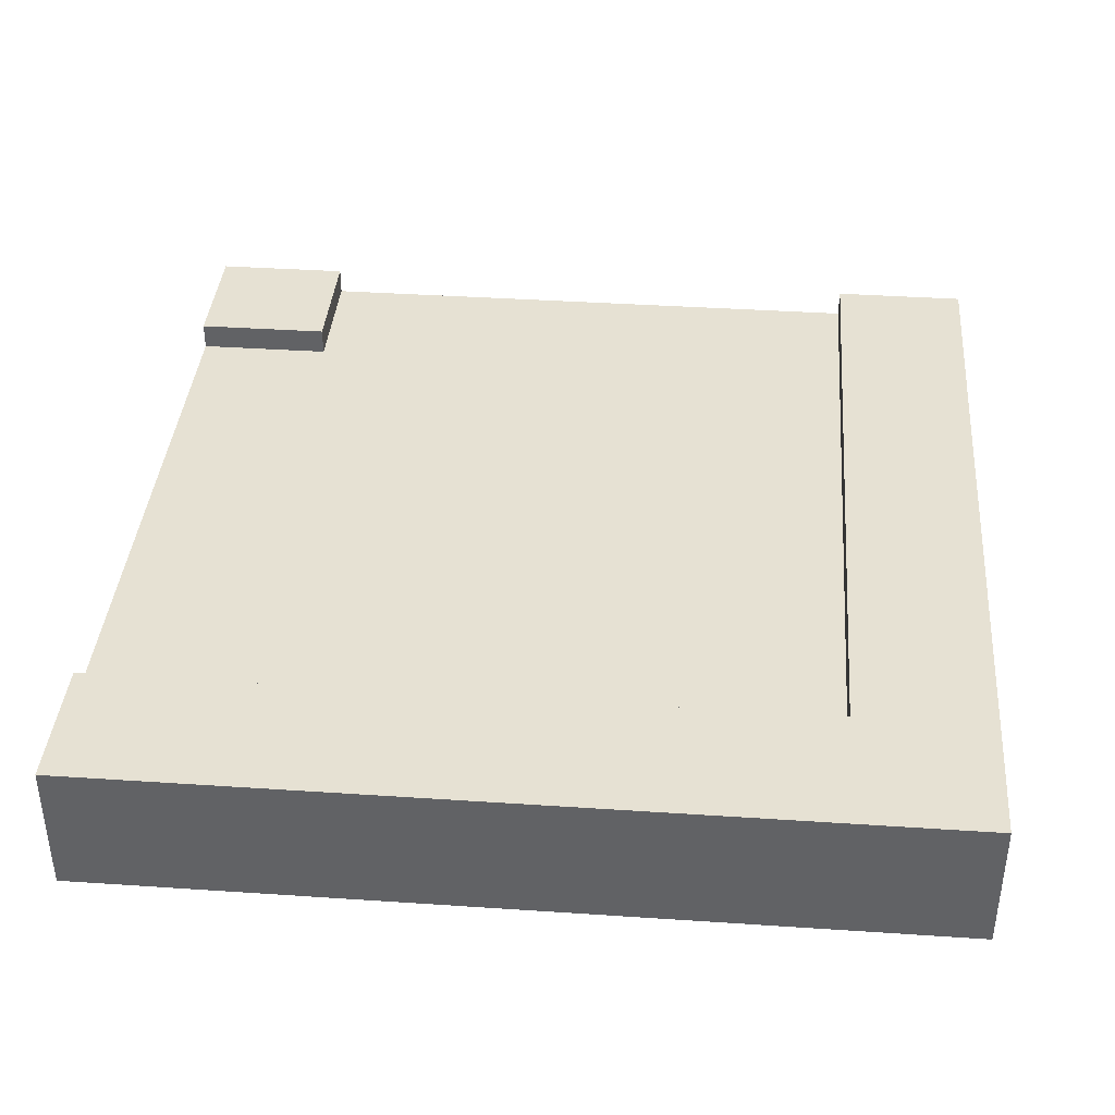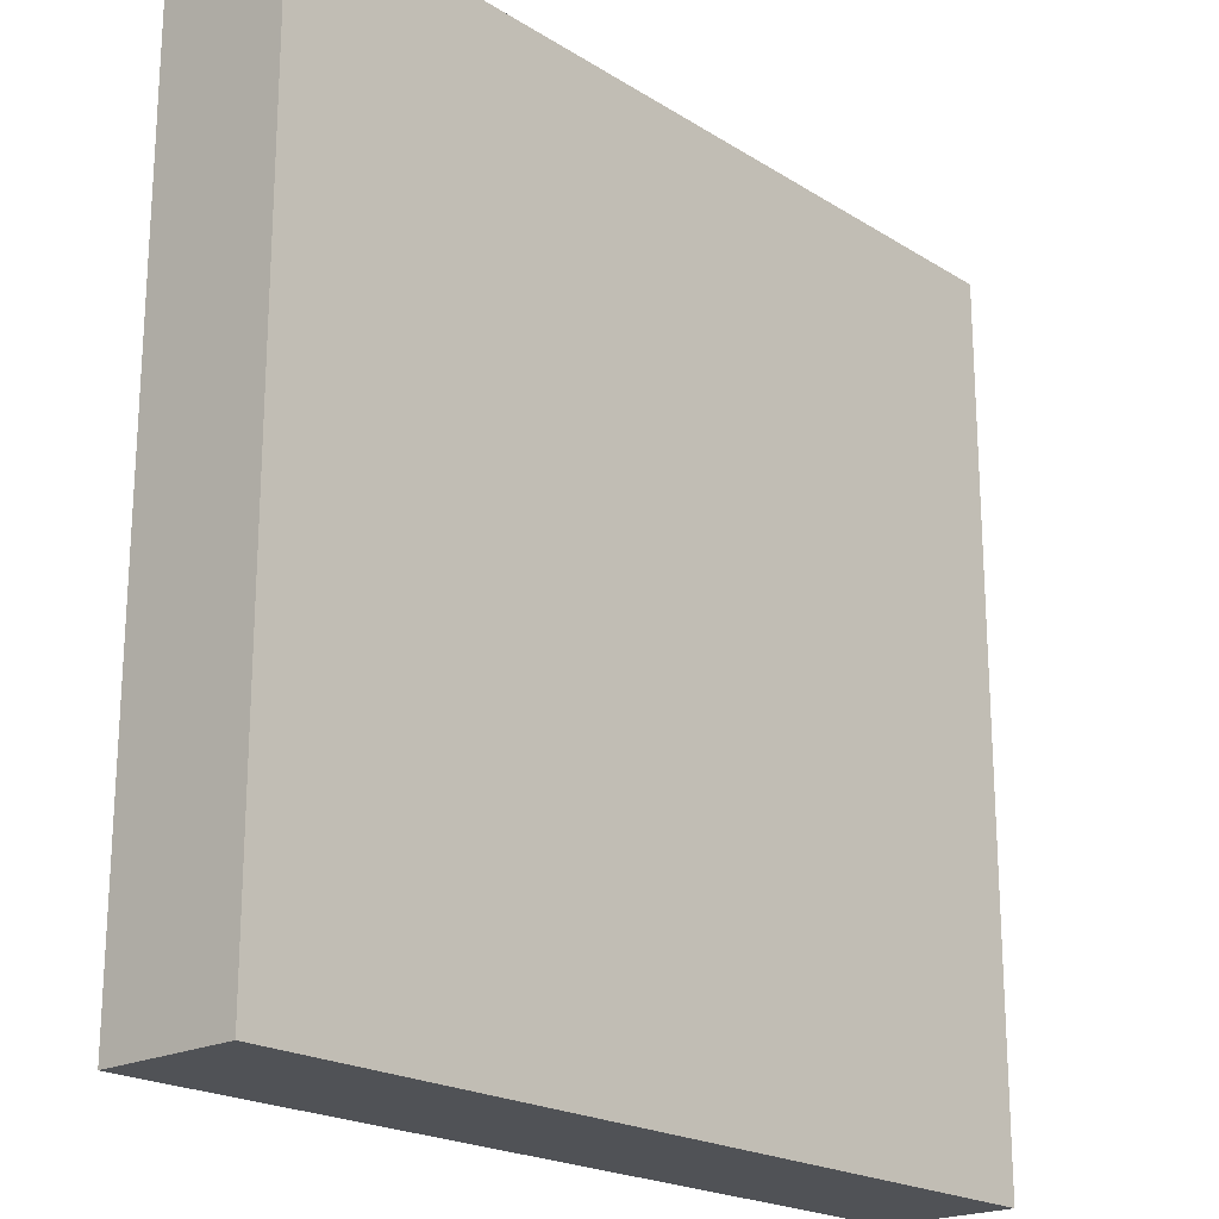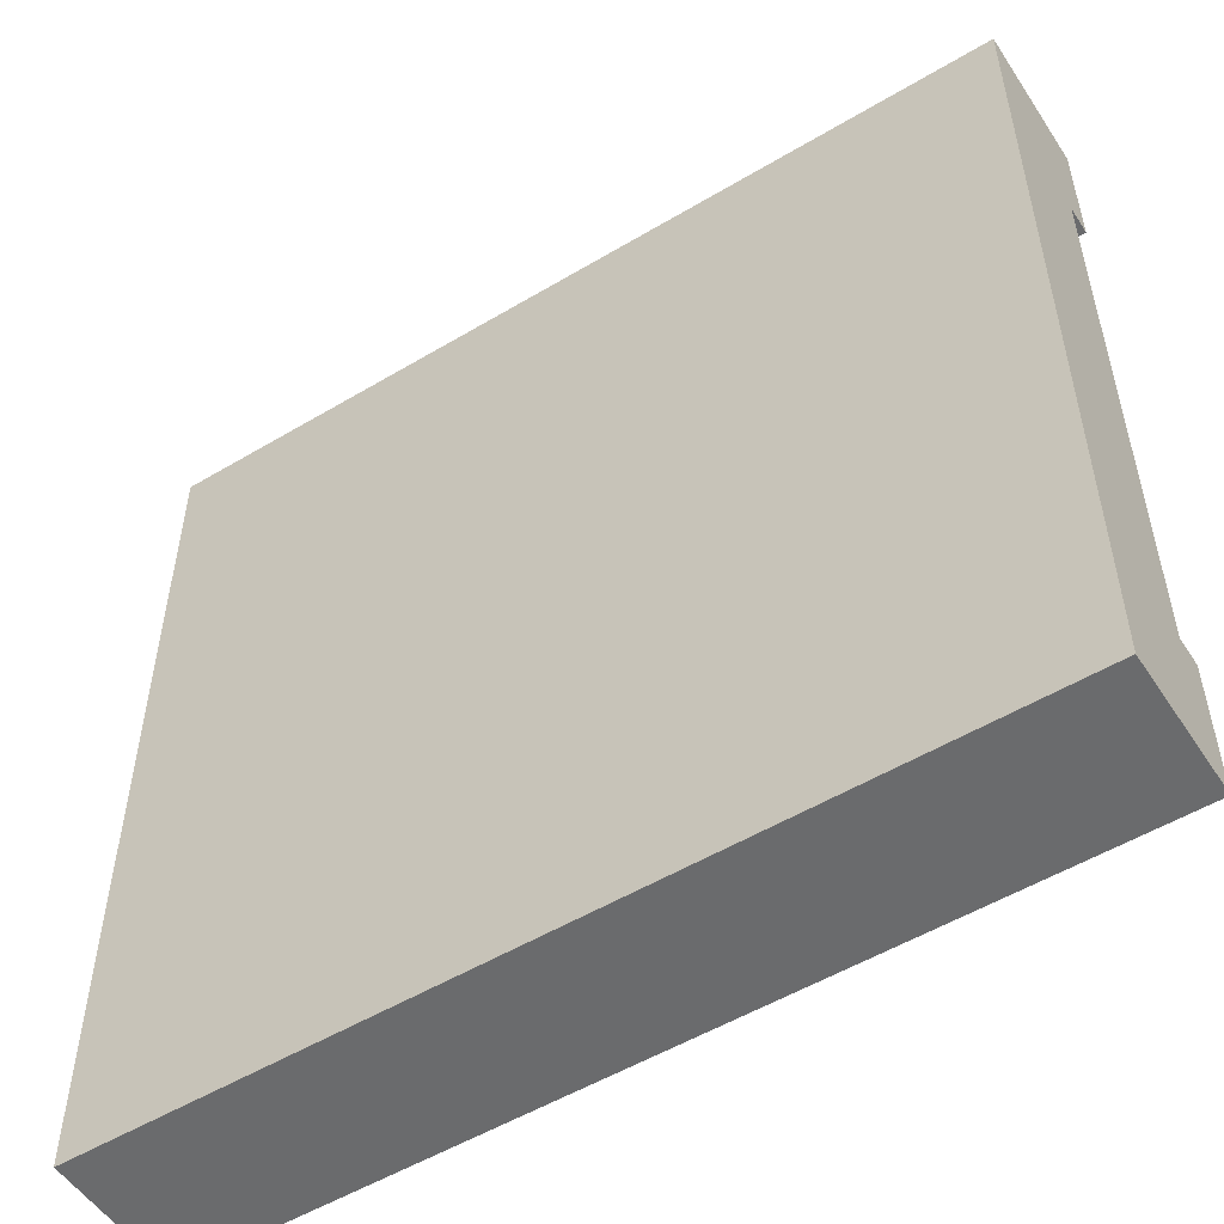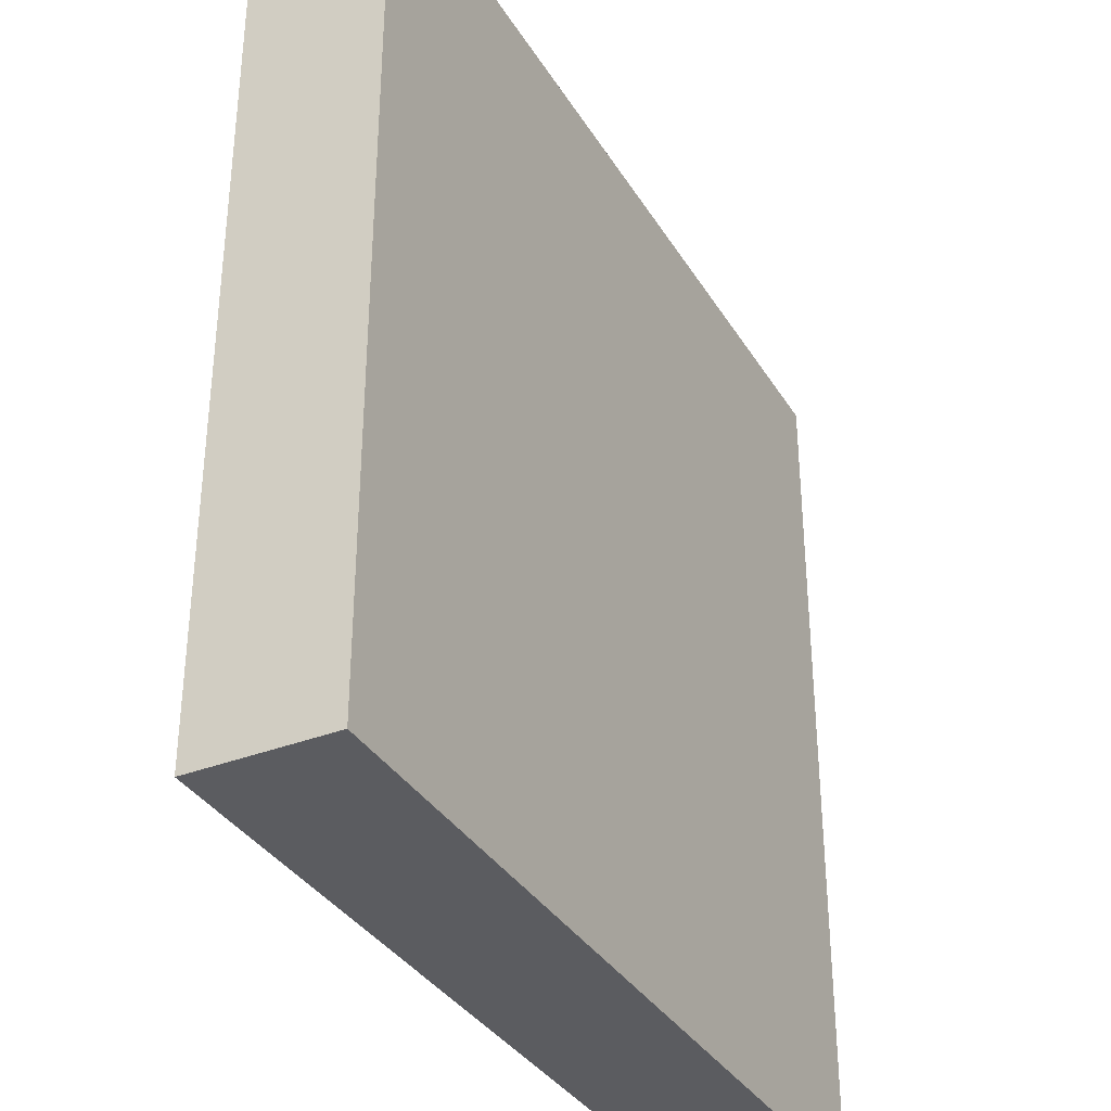
<metadata>
{"format":"obj","ext":"obj","renderer":"f3d","projection":"perspective","resolution":1024,"background":"white","views":[{"elev":38.9,"azim":-175.2,"up":"+Y"},{"elev":-20.8,"azim":-48.1,"up":"+Z"},{"elev":-53.2,"azim":32.6,"up":"+Z"},{"elev":-35.1,"azim":-62.6,"up":"+Z"}]}
</metadata>
<code>
v -63 0 63
v -63 0 -63
v -63 1 62
v -63 1 -62
v -63 15 62
v -63 15 -62
v -63 16 62
v -63 16 -32
v -63 16 -33
v -63 16 -62
v -63 17 32
v -63 17 31
v -63 17 1
v -63 17 -1
v -63 17 -31
v -63 17 -32
v -63 19 62
v -63 19 32
v -63 19 31
v -63 19 1
v -63 19 -1
v -63 19 -31
v -63 19 -33
v -63 19 -62
v -63 20 63
v -63 20 -63
v 43 16 63
v 43 16 62
v 43 16 44
v 43 19 62
v 43 19 44
v 43 20 63
v 43 20 44
v -43 16 63
v -43 16 62
v -43 16 32
v -43 16 31
v -43 16 1
v -43 16 -0
v -43 16 -31
v -43 16 -32
v -43 16 -43
v -43 19 62
v -43 19 32
v -43 19 31
v -43 19 1
v -43 19 -0
v -43 19 -31
v -43 19 -32
v -43 19 -43
v -43 20 63
v -43 20 -43
v 63 0 63
v 63 0 -63
v 63 1 62
v 63 1 -62
v 63 15 62
v 63 15 44
v 63 15 -43
v 63 15 -62
v 63 16 62
v 63 16 45
v 63 16 44
v 63 16 -43
v 63 16 -44
v 63 16 -62
v 63 19 62
v 63 19 45
v 63 19 -44
v 63 19 -62
v 63 20 63
v 63 20 44
v 63 20 -43
v 63 20 -63
v -63 0 63
v -63 20 63
v -62 1 63
v -62 15 63
v -62 16 63
v -62 19 63
v -44 16 63
v -44 19 63
v -43 15 63
v -43 16 63
v -43 20 63
v 43 15 63
v 43 16 63
v 43 20 63
v 44 16 63
v 44 19 63
v 62 1 63
v 62 15 63
v 62 16 63
v 62 19 63
v 63 0 63
v 63 20 63
v -43 16 -43
v -43 19 -43
v -43 20 -43
v -32 16 -43
v -32 19 -43
v -31 16 -43
v -31 19 -43
v -30 16 -43
v -30 19 -43
v 0 16 -43
v 0 19 -43
v 1 16 -43
v 1 19 -43
v 31 16 -43
v 31 19 -43
v 32 16 -43
v 32 19 -43
v 62 16 -43
v 62 19 -43
v 63 16 -43
v 63 20 -43
v 43 16 44
v 43 19 44
v 43 20 44
v 62 16 44
v 62 19 44
v 63 16 44
v 63 20 44
v -63 0 -63
v -63 20 -63
v -62 1 -63
v -62 15 -63
v -62 16 -63
v -62 19 -63
v -31 16 -63
v -31 19 -63
v -30 16 -63
v -30 19 -63
v 0 16 -63
v 0 19 -63
v 1 16 -63
v 1 19 -63
v 30 16 -63
v 30 19 -63
v 31 16 -63
v 31 19 -63
v 62 1 -63
v 62 15 -63
v 62 16 -63
v 62 19 -63
v 63 0 -63
v 63 20 -63
v -63 0 63
v 63 0 63
v -62 0 62
v 62 0 62
v -62 0 -62
v 62 0 -62
v -63 0 -63
v 63 0 -63
v -43 16 63
v 43 16 63
v -43 16 62
v -38 16 62
v -36 16 62
v -35 16 62
v -34 16 62
v -33 16 62
v -31 16 62
v -28 16 62
v -24 16 62
v -17 16 62
v -2 16 62
v 2 16 62
v 17 16 62
v 24 16 62
v 28 16 62
v 31 16 62
v 33 16 62
v 34 16 62
v 35 16 62
v 36 16 62
v 38 16 62
v 43 16 62
v 43 16 44
v 62 16 44
v 63 16 44
v 38 16 38
v 62 16 38
v 36 16 36
v 62 16 36
v 35 16 35
v 62 16 35
v 34 16 34
v 62 16 34
v 33 16 33
v 62 16 33
v -43 16 32
v -43 16 31
v 31 16 31
v 62 16 31
v 28 16 28
v 62 16 28
v 24 16 24
v 62 16 24
v 17 16 17
v 62 16 17
v 2 16 2
v 62 16 2
v -43 16 1
v -43 16 -0
v -2 16 -2
v 62 16 -2
v -17 16 -17
v 62 16 -17
v -24 16 -24
v 62 16 -24
v -28 16 -28
v 62 16 -28
v -43 16 -31
v -31 16 -31
v 62 16 -31
v -43 16 -32
v -33 16 -33
v 62 16 -33
v -34 16 -34
v 62 16 -34
v -35 16 -35
v 62 16 -35
v -36 16 -36
v 62 16 -36
v -38 16 -38
v 62 16 -38
v -43 16 -43
v -32 16 -43
v -31 16 -43
v -30 16 -43
v 0 16 -43
v 1 16 -43
v 31 16 -43
v 32 16 -43
v 62 16 -43
v 63 16 -43
v -63 20 63
v -43 20 63
v 43 20 63
v 63 20 63
v -62 20 62
v -44 20 62
v 44 20 62
v 62 20 62
v -61 20 61
v -45 20 61
v 45 20 61
v 61 20 61
v -60 20 60
v -46 20 60
v 46 20 60
v 60 20 60
v -59 20 59
v -47 20 59
v 47 20 59
v 59 20 59
v 47 20 48
v 59 20 48
v 46 20 47
v 60 20 47
v 45 20 46
v 61 20 46
v 44 20 45
v 62 20 45
v 43 20 44
v 63 20 44
v -59 20 35
v -47 20 35
v -60 20 34
v -46 20 34
v -61 20 33
v -45 20 33
v -62 20 32
v -44 20 32
v -62 20 31
v -44 20 31
v -61 20 30
v -45 20 30
v -60 20 29
v -46 20 29
v -59 20 28
v -47 20 28
v -59 20 4
v -47 20 4
v -60 20 3
v -46 20 3
v -61 20 2
v -45 20 2
v -62 20 1
v -44 20 1
v -62 20 -0
v -44 20 -0
v -61 20 -1
v -45 20 -1
v -60 20 -2
v -46 20 -2
v -59 20 -3
v -47 20 -3
v -59 20 -28
v -47 20 -28
v -60 20 -29
v -46 20 -29
v -61 20 -30
v -45 20 -30
v -62 20 -31
v -44 20 -31
v -62 20 -32
v -44 20 -32
v -61 20 -33
v -45 20 -33
v -60 20 -34
v -46 20 -34
v -59 20 -35
v -47 20 -35
v -43 20 -43
v 63 20 -43
v -44 20 -44
v -32 20 -44
v -31 20 -44
v -30 20 -44
v 0 20 -44
v 1 20 -44
v 31 20 -44
v 32 20 -44
v 62 20 -44
v -45 20 -45
v -33 20 -45
v -29 20 -45
v -1 20 -45
v 2 20 -45
v 30 20 -45
v 33 20 -45
v 61 20 -45
v -46 20 -46
v -34 20 -46
v -28 20 -46
v -2 20 -46
v 3 20 -46
v 29 20 -46
v 34 20 -46
v 60 20 -46
v -47 20 -47
v -36 20 -47
v -27 20 -47
v -4 20 -47
v 4 20 -47
v 27 20 -47
v 35 20 -47
v 59 20 -47
v -59 20 -59
v -36 20 -59
v -27 20 -59
v -4 20 -59
v 4 20 -59
v 27 20 -59
v 35 20 -59
v 59 20 -59
v -60 20 -60
v -34 20 -60
v -28 20 -60
v -2 20 -60
v 3 20 -60
v 29 20 -60
v 34 20 -60
v 60 20 -60
v -61 20 -61
v -33 20 -61
v -29 20 -61
v -1 20 -61
v 2 20 -61
v 30 20 -61
v 33 20 -61
v 61 20 -61
v -62 20 -62
v -32 20 -62
v -31 20 -62
v -30 20 -62
v 0 20 -62
v 1 20 -62
v 31 20 -62
v 32 20 -62
v 62 20 -62
v -63 20 -63
v 63 20 -63
f 3 2 1
f 4 2 3
f 5 3 1
f 5 4 3
f 6 2 4
f 6 4 5
f 7 5 1
f 7 6 5
f 8 6 7
f 9 6 8
f 10 2 6
f 10 6 9
f 11 8 7
f 12 8 11
f 13 8 12
f 14 8 13
f 15 8 14
f 16 9 8
f 16 8 15
f 17 7 1
f 17 11 7
f 18 12 11
f 18 11 17
f 19 13 12
f 19 12 18
f 20 14 13
f 20 13 19
f 21 15 14
f 21 14 20
f 22 16 15
f 22 15 21
f 23 9 16
f 23 16 22
f 23 10 9
f 24 2 10
f 24 10 23
f 25 20 19
f 25 22 21
f 25 24 23
f 25 18 17
f 25 17 1
f 25 21 20
f 25 19 18
f 25 23 22
f 26 2 24
f 26 24 25
f 30 28 27
f 30 29 28
f 31 29 30
f 32 30 27
f 32 31 30
f 33 31 32
f 34 35 43
f 35 36 43
f 36 37 44
f 43 36 44
f 37 38 45
f 44 37 45
f 38 39 46
f 45 38 46
f 39 40 47
f 46 39 47
f 40 41 48
f 47 40 48
f 41 42 49
f 48 41 49
f 49 42 50
f 47 48 51
f 46 47 51
f 49 50 51
f 48 49 51
f 45 46 51
f 44 45 51
f 43 44 51
f 34 43 51
f 51 50 52
f 53 54 55
f 55 54 56
f 53 55 57
f 55 56 57
f 57 56 58
f 58 56 59
f 56 54 60
f 59 56 60
f 53 57 61
f 57 58 61
f 61 58 62
f 58 59 63
f 62 58 63
f 59 60 64
f 63 59 64
f 64 60 65
f 60 54 66
f 65 60 66
f 61 62 67
f 53 61 67
f 62 63 68
f 67 62 68
f 64 65 69
f 65 66 69
f 66 54 70
f 69 66 70
f 53 67 71
f 67 68 71
f 68 63 72
f 71 68 72
f 64 69 73
f 69 70 73
f 70 54 74
f 73 70 74
f 77 76 75
f 78 76 77
f 79 76 78
f 80 76 79
f 81 79 78
f 81 80 79
f 82 76 80
f 82 80 81
f 83 78 77
f 83 81 78
f 83 82 81
f 84 82 83
f 85 76 82
f 85 82 84
f 86 84 83
f 86 83 77
f 87 84 86
f 89 87 86
f 89 88 87
f 90 88 89
f 91 77 75
f 91 86 77
f 92 89 86
f 92 86 91
f 93 90 89
f 93 89 92
f 94 88 90
f 94 90 93
f 95 93 92
f 95 92 91
f 95 94 93
f 95 91 75
f 96 88 94
f 96 94 95
f 100 98 97
f 101 99 98
f 101 98 100
f 102 101 100
f 103 99 101
f 103 101 102
f 104 103 102
f 105 99 103
f 105 103 104
f 106 105 104
f 107 99 105
f 107 105 106
f 108 107 106
f 109 99 107
f 109 107 108
f 110 109 108
f 111 99 109
f 111 109 110
f 112 111 110
f 113 99 111
f 113 111 112
f 114 113 112
f 115 99 113
f 115 113 114
f 116 115 114
f 117 99 115
f 117 115 116
f 118 119 121
f 119 120 122
f 121 119 122
f 121 122 123
f 122 120 124
f 123 122 124
f 125 126 127
f 127 126 128
f 128 126 129
f 129 126 130
f 128 129 131
f 129 130 131
f 130 126 132
f 131 130 132
f 128 131 133
f 131 132 133
f 132 126 134
f 133 132 134
f 128 133 135
f 133 134 135
f 134 126 136
f 135 134 136
f 128 135 137
f 135 136 137
f 136 126 138
f 137 136 138
f 128 137 139
f 137 138 139
f 138 126 140
f 139 138 140
f 128 139 141
f 139 140 141
f 140 126 142
f 141 140 142
f 125 127 143
f 127 128 143
f 128 141 144
f 143 128 144
f 141 142 145
f 144 141 145
f 142 126 146
f 145 142 146
f 144 145 147
f 143 144 147
f 145 146 147
f 125 143 147
f 146 126 148
f 147 146 148
f 151 150 149
f 152 150 151
f 153 151 149
f 153 152 151
f 154 150 152
f 154 152 153
f 155 153 149
f 155 154 153
f 156 150 154
f 156 154 155
f 157 158 159
f 159 158 160
f 160 158 161
f 161 158 162
f 162 158 163
f 163 158 164
f 164 158 165
f 165 158 166
f 166 158 167
f 167 158 168
f 168 158 169
f 169 158 170
f 170 158 171
f 171 158 172
f 172 158 173
f 173 158 174
f 174 158 175
f 175 158 176
f 176 158 177
f 177 158 178
f 178 158 179
f 179 158 180
f 179 180 181
f 178 179 184
f 179 181 184
f 181 182 184
f 182 183 185
f 184 182 185
f 177 178 186
f 178 184 186
f 184 185 186
f 185 183 187
f 186 185 187
f 176 177 188
f 177 186 188
f 186 187 188
f 187 183 189
f 188 187 189
f 175 176 190
f 176 188 190
f 188 189 190
f 189 183 191
f 190 189 191
f 174 175 192
f 175 190 192
f 190 191 192
f 191 183 193
f 192 191 193
f 159 160 194
f 194 160 195
f 173 174 196
f 174 192 196
f 192 193 196
f 193 183 197
f 196 193 197
f 173 196 198
f 172 173 198
f 196 197 198
f 197 183 199
f 198 197 199
f 172 198 200
f 171 172 200
f 198 199 200
f 199 183 201
f 200 199 201
f 171 200 202
f 170 171 202
f 200 201 202
f 201 183 203
f 202 201 203
f 170 202 204
f 169 170 204
f 202 203 204
f 203 183 205
f 204 203 205
f 195 160 206
f 206 160 207
f 169 204 208
f 168 169 208
f 204 205 208
f 205 183 209
f 208 205 209
f 167 168 210
f 168 208 210
f 208 209 210
f 209 183 211
f 210 209 211
f 166 167 212
f 167 210 212
f 210 211 212
f 211 183 213
f 212 211 213
f 165 166 214
f 166 212 214
f 212 213 214
f 213 183 215
f 214 213 215
f 207 160 216
f 164 165 217
f 165 214 217
f 214 215 217
f 215 183 218
f 217 215 218
f 216 160 219
f 164 217 220
f 163 164 220
f 217 218 220
f 218 183 221
f 220 218 221
f 162 163 222
f 163 220 222
f 220 221 222
f 221 183 223
f 222 221 223
f 161 162 224
f 162 222 224
f 222 223 224
f 223 183 225
f 224 223 225
f 160 161 226
f 161 224 226
f 224 225 226
f 225 183 227
f 226 225 227
f 219 160 228
f 160 226 228
f 226 227 228
f 227 183 229
f 228 227 229
f 219 228 230
f 228 229 230
f 230 229 231
f 231 229 232
f 232 229 233
f 233 229 234
f 234 229 235
f 235 229 236
f 236 229 237
f 229 183 238
f 237 229 238
f 238 183 239
f 240 241 244
f 244 241 245
f 242 243 246
f 246 243 247
f 244 245 248
f 248 245 249
f 246 247 250
f 250 247 251
f 248 249 252
f 252 249 253
f 250 251 254
f 254 251 255
f 252 253 256
f 256 253 257
f 254 255 258
f 258 255 259
f 254 258 260
f 258 259 260
f 259 255 261
f 260 259 261
f 250 254 262
f 254 260 262
f 260 261 262
f 255 251 263
f 262 261 263
f 261 255 263
f 246 250 264
f 250 262 264
f 262 263 264
f 251 247 265
f 264 263 265
f 263 251 265
f 242 246 266
f 246 264 266
f 264 265 266
f 247 243 267
f 266 265 267
f 265 247 267
f 242 266 268
f 266 267 268
f 267 243 269
f 268 267 269
f 252 256 270
f 256 257 270
f 257 253 271
f 270 257 271
f 248 252 272
f 252 270 272
f 270 271 272
f 271 253 273
f 272 271 273
f 253 249 273
f 244 248 274
f 248 272 274
f 272 273 274
f 249 245 275
f 274 273 275
f 273 249 275
f 240 244 276
f 244 274 276
f 274 275 276
f 245 241 277
f 276 275 277
f 275 245 277
f 240 276 278
f 276 277 278
f 277 241 279
f 278 277 279
f 278 279 280
f 280 279 281
f 280 281 282
f 282 281 283
f 282 283 284
f 284 283 285
f 282 284 286
f 284 285 286
f 285 283 287
f 286 285 287
f 280 282 288
f 282 286 288
f 286 287 288
f 287 283 289
f 288 287 289
f 283 281 289
f 278 280 290
f 280 288 290
f 288 289 290
f 289 281 291
f 290 289 291
f 281 279 291
f 240 278 292
f 278 290 292
f 290 291 292
f 291 279 293
f 292 291 293
f 279 241 293
f 240 292 294
f 292 293 294
f 293 241 295
f 294 293 295
f 294 295 296
f 296 295 297
f 296 297 298
f 298 297 299
f 298 299 300
f 300 299 301
f 298 300 302
f 300 301 302
f 301 299 303
f 302 301 303
f 296 298 304
f 298 302 304
f 302 303 304
f 303 299 305
f 304 303 305
f 299 297 305
f 294 296 306
f 296 304 306
f 304 305 306
f 305 297 307
f 306 305 307
f 297 295 307
f 240 294 308
f 294 306 308
f 306 307 308
f 307 295 309
f 308 307 309
f 295 241 309
f 240 308 310
f 308 309 310
f 309 241 311
f 310 309 311
f 310 311 312
f 312 311 313
f 312 313 314
f 314 313 315
f 314 315 316
f 316 315 317
f 311 241 318
f 313 311 320
f 318 319 320
f 311 318 320
f 320 319 321
f 321 319 322
f 322 319 323
f 323 319 324
f 324 319 325
f 325 319 326
f 326 319 327
f 327 319 328
f 315 313 329
f 313 320 329
f 320 321 329
f 329 321 330
f 323 324 331
f 331 324 332
f 325 326 333
f 333 326 334
f 327 328 335
f 335 328 336
f 317 315 337
f 315 329 337
f 329 330 337
f 337 330 338
f 331 332 339
f 339 332 340
f 333 334 341
f 341 334 342
f 335 336 343
f 343 336 344
f 316 317 345
f 317 337 345
f 337 338 345
f 345 338 346
f 339 340 347
f 347 340 348
f 341 342 349
f 349 342 350
f 343 344 351
f 351 344 352
f 314 316 353
f 316 345 353
f 345 346 353
f 346 338 354
f 353 346 354
f 339 347 355
f 347 348 355
f 348 340 356
f 355 348 356
f 341 349 357
f 349 350 357
f 350 342 358
f 357 350 358
f 351 352 359
f 343 351 359
f 352 344 360
f 359 352 360
f 312 314 361
f 314 353 361
f 353 354 361
f 338 330 362
f 361 354 362
f 354 338 362
f 331 339 363
f 339 355 363
f 355 356 363
f 340 332 364
f 363 356 364
f 356 340 364
f 341 357 365
f 333 341 365
f 357 358 365
f 342 334 366
f 365 358 366
f 358 342 366
f 343 359 367
f 335 343 367
f 359 360 367
f 344 336 368
f 367 360 368
f 360 344 368
f 310 312 369
f 312 361 369
f 361 362 369
f 330 321 370
f 369 362 370
f 362 330 370
f 363 364 371
f 323 331 371
f 331 363 371
f 332 324 372
f 371 364 372
f 364 332 372
f 333 365 373
f 325 333 373
f 365 366 373
f 366 334 374
f 373 366 374
f 334 326 374
f 335 367 375
f 327 335 375
f 367 368 375
f 336 328 376
f 375 368 376
f 368 336 376
f 240 310 377
f 369 370 377
f 310 369 377
f 370 321 378
f 377 370 378
f 321 322 378
f 322 323 379
f 378 322 379
f 371 372 380
f 379 323 380
f 323 371 380
f 372 324 381
f 380 372 381
f 324 325 381
f 325 373 382
f 381 325 382
f 373 374 382
f 374 326 383
f 382 374 383
f 326 327 383
f 327 375 384
f 383 327 384
f 375 376 384
f 376 328 385
f 384 376 385
f 328 319 385
f 383 384 386
f 382 383 386
f 384 385 386
f 378 379 386
f 380 381 386
f 377 378 386
f 240 377 386
f 381 382 386
f 379 380 386
f 385 319 387
f 386 385 387

</code>
